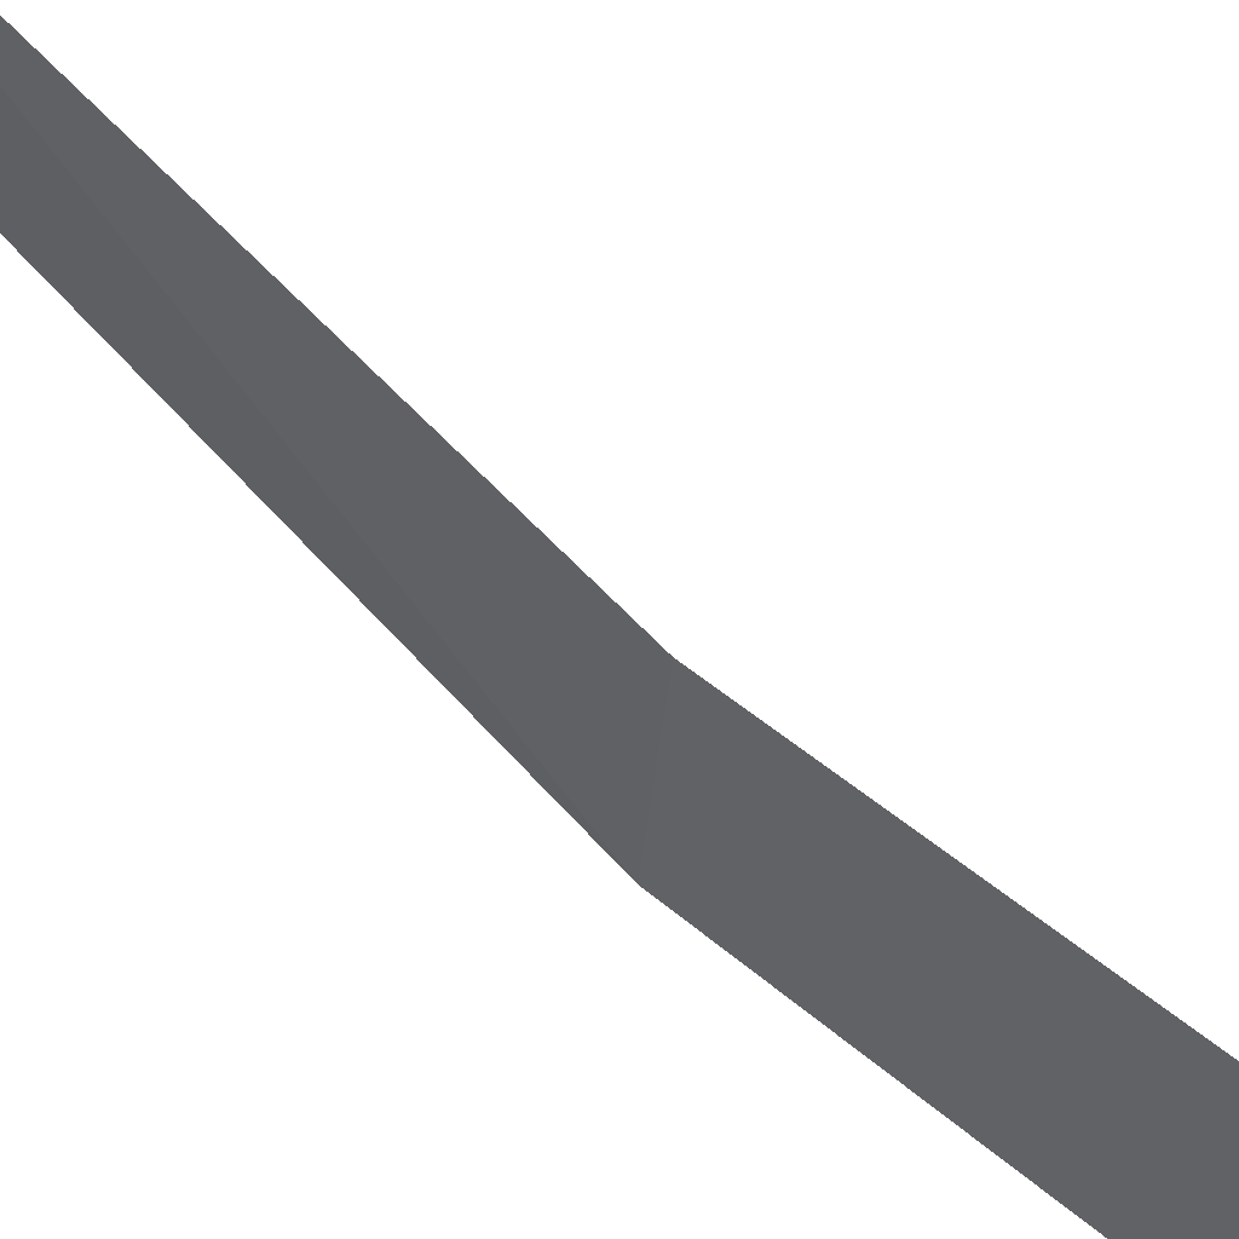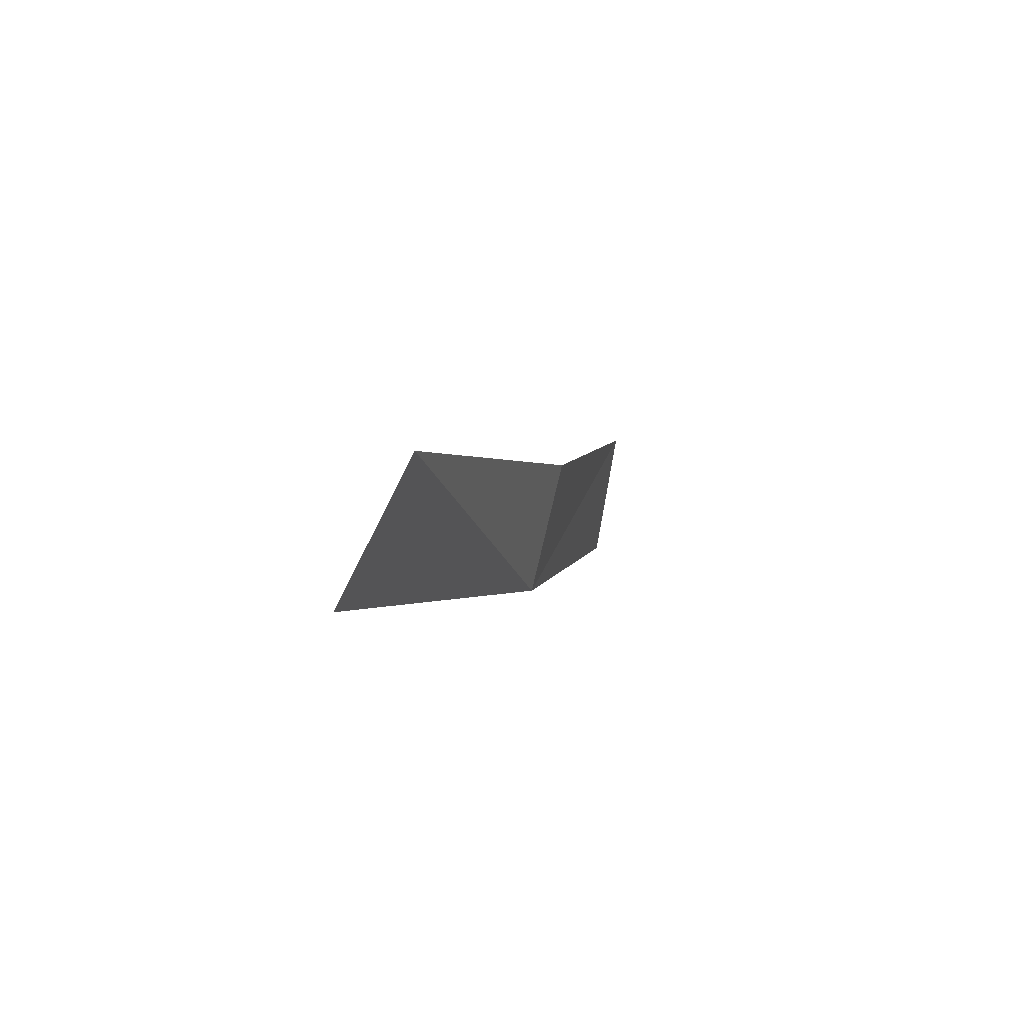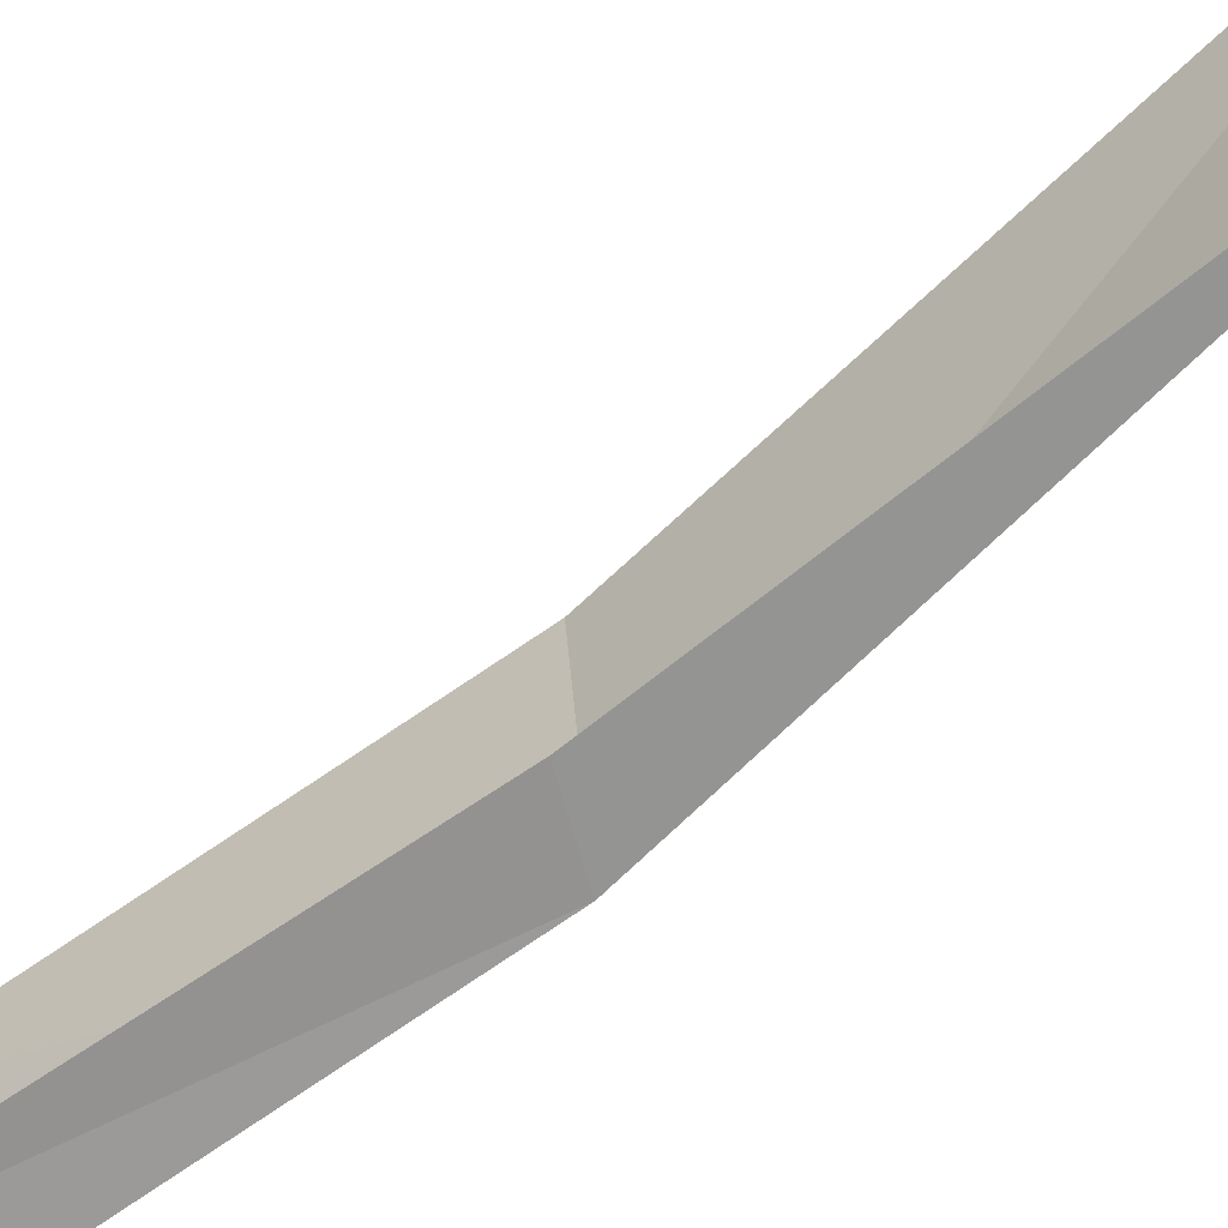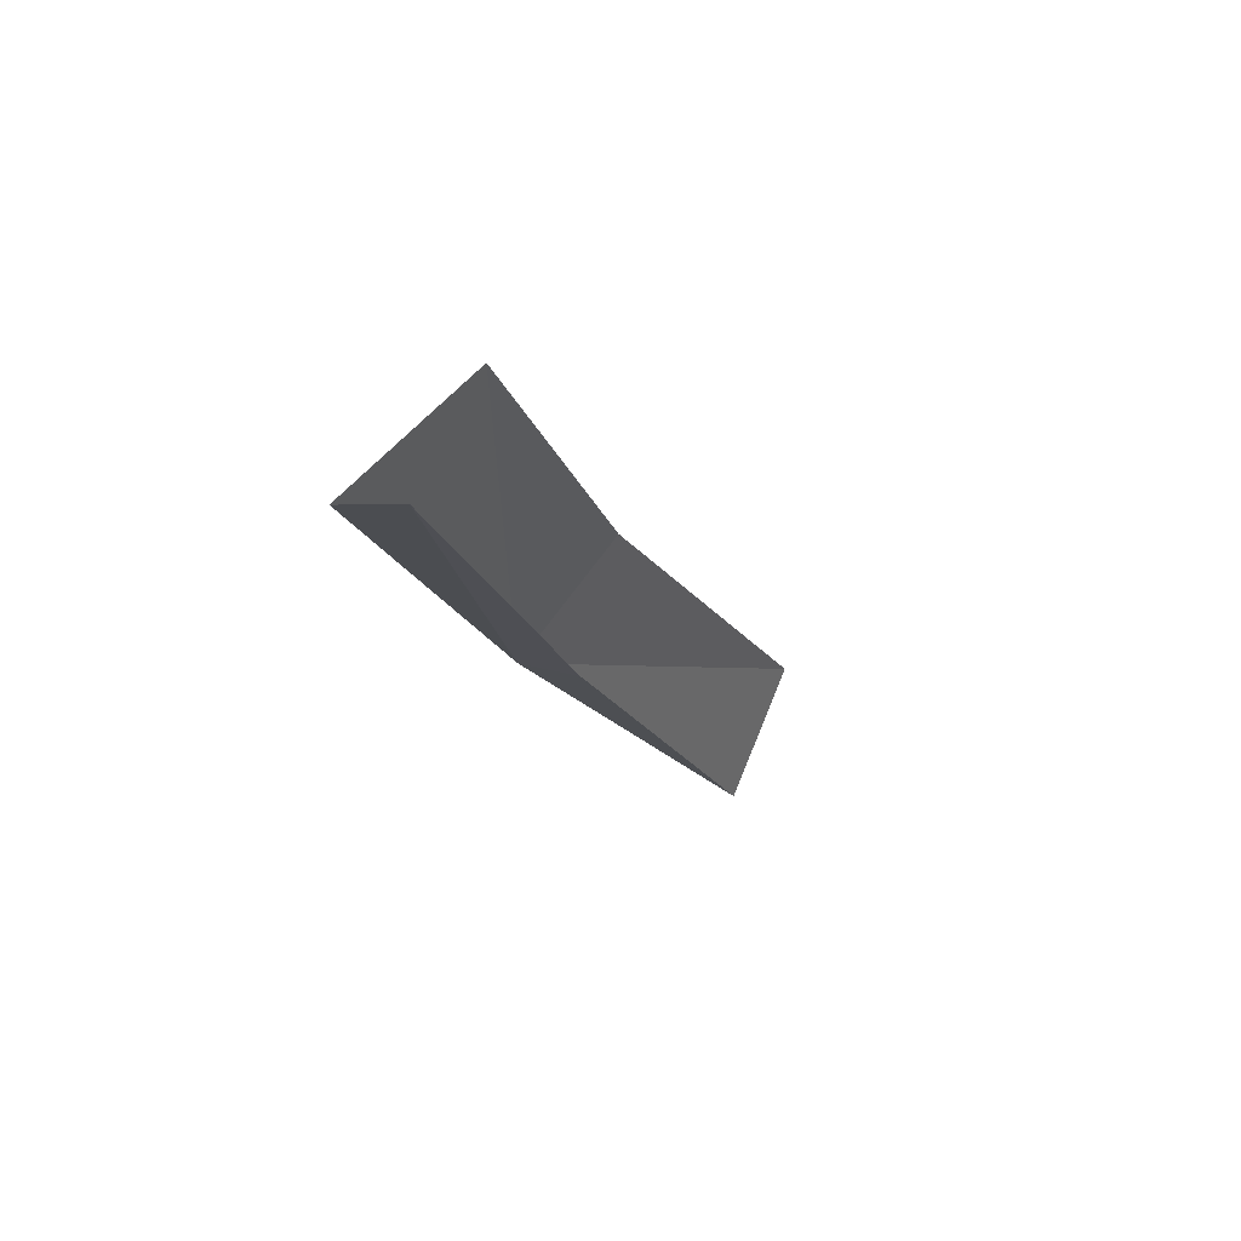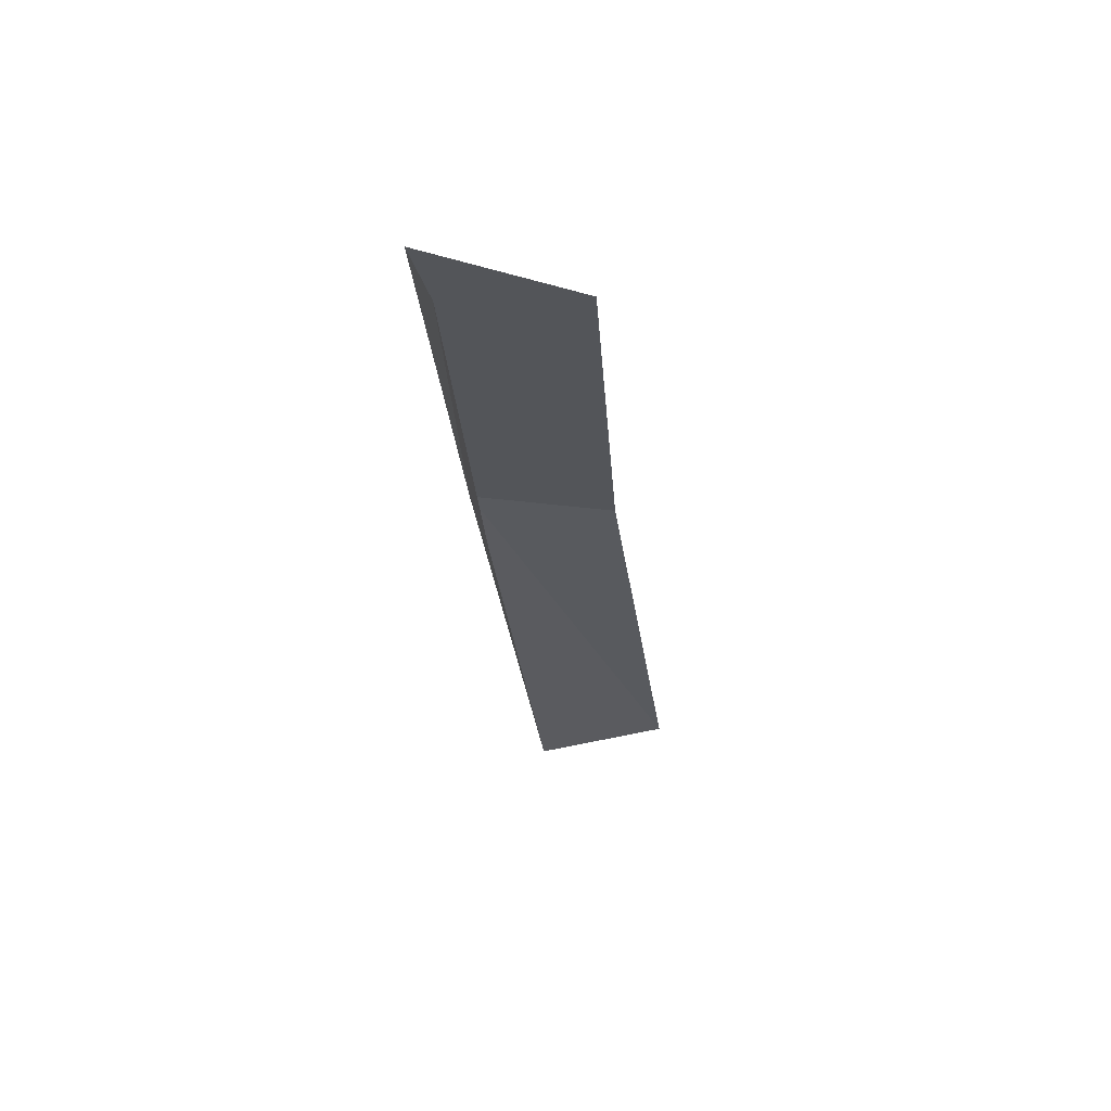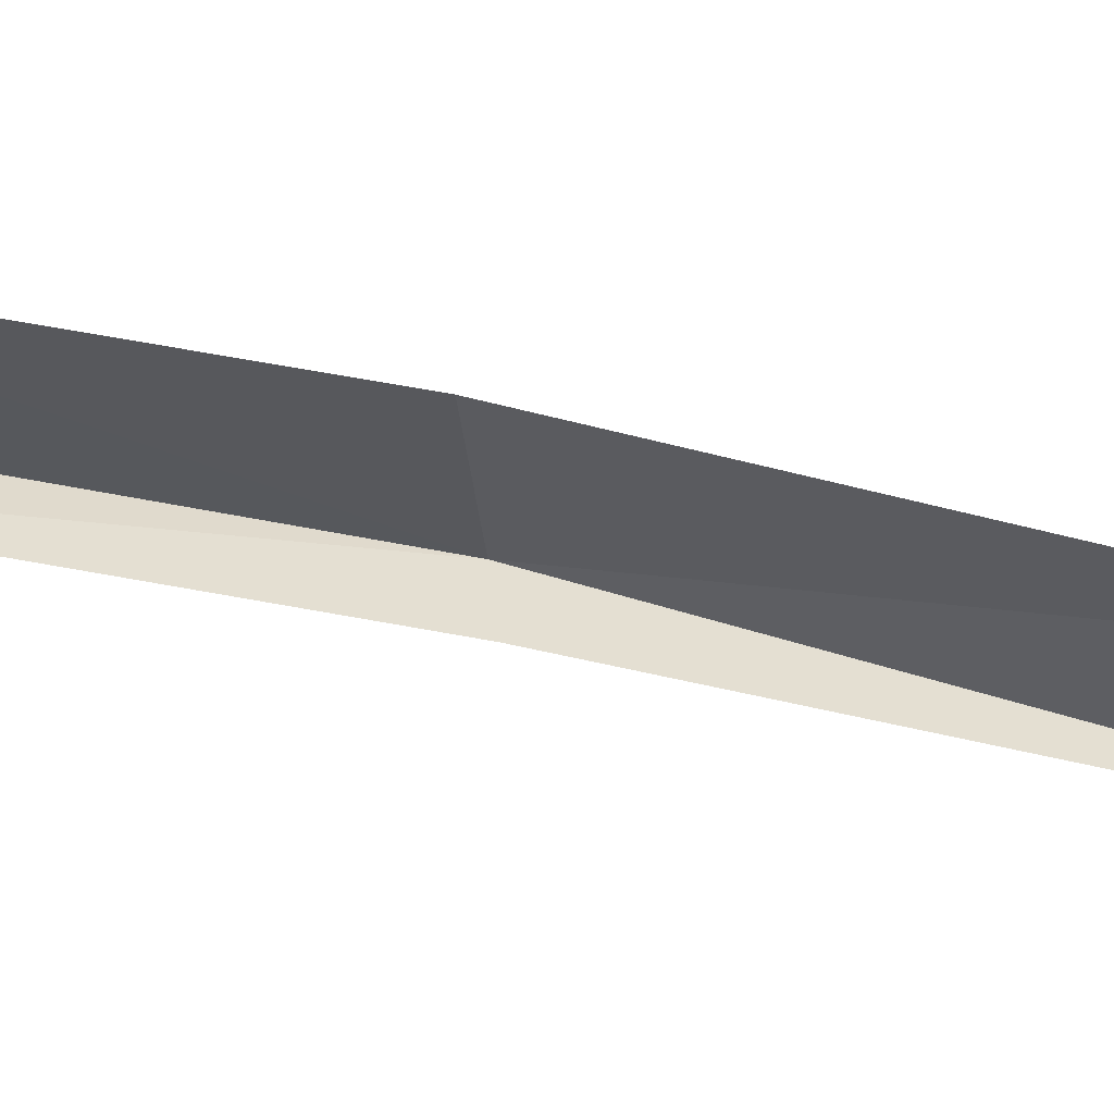
<metadata>
{"format":"obj","ext":"obj","renderer":"f3d","projection":"perspective","resolution":1024,"background":"white","views":[{"elev":54.9,"azim":114.4,"up":"+Z"},{"elev":-74.9,"azim":-14.9,"up":"+Y"},{"elev":-46.3,"azim":-65.6,"up":"+Z"},{"elev":77.1,"azim":-144.0,"up":"+Y"},{"elev":79.0,"azim":-85.0,"up":"+Y"},{"elev":62.0,"azim":-90.3,"up":"+Z"}]}
</metadata>
<code>
v -12.52 7.334 36.58
v -11.93 9.909 37.33
v -11.81 10.11 36.28
v -12.15 10.26 36.48
v -12.55 7.408 37.56
v -12.87 7.298 36.74
v -13.65 4.481 38.09
v -13.87 4.027 37.18
f 1 3 2
f 1 4 3
f 1 2 5
f 1 6 4
f 1 5 7
f 1 8 6
f 1 7 8

</code>
